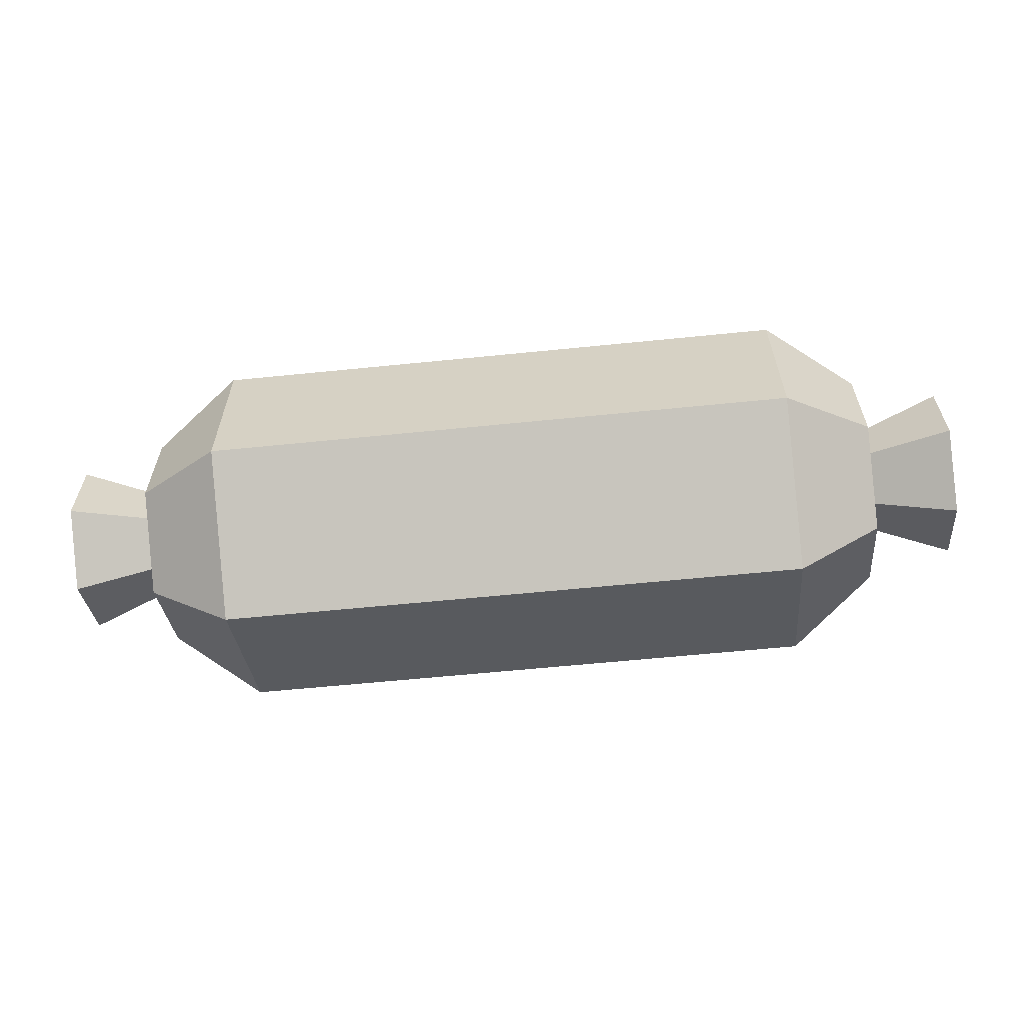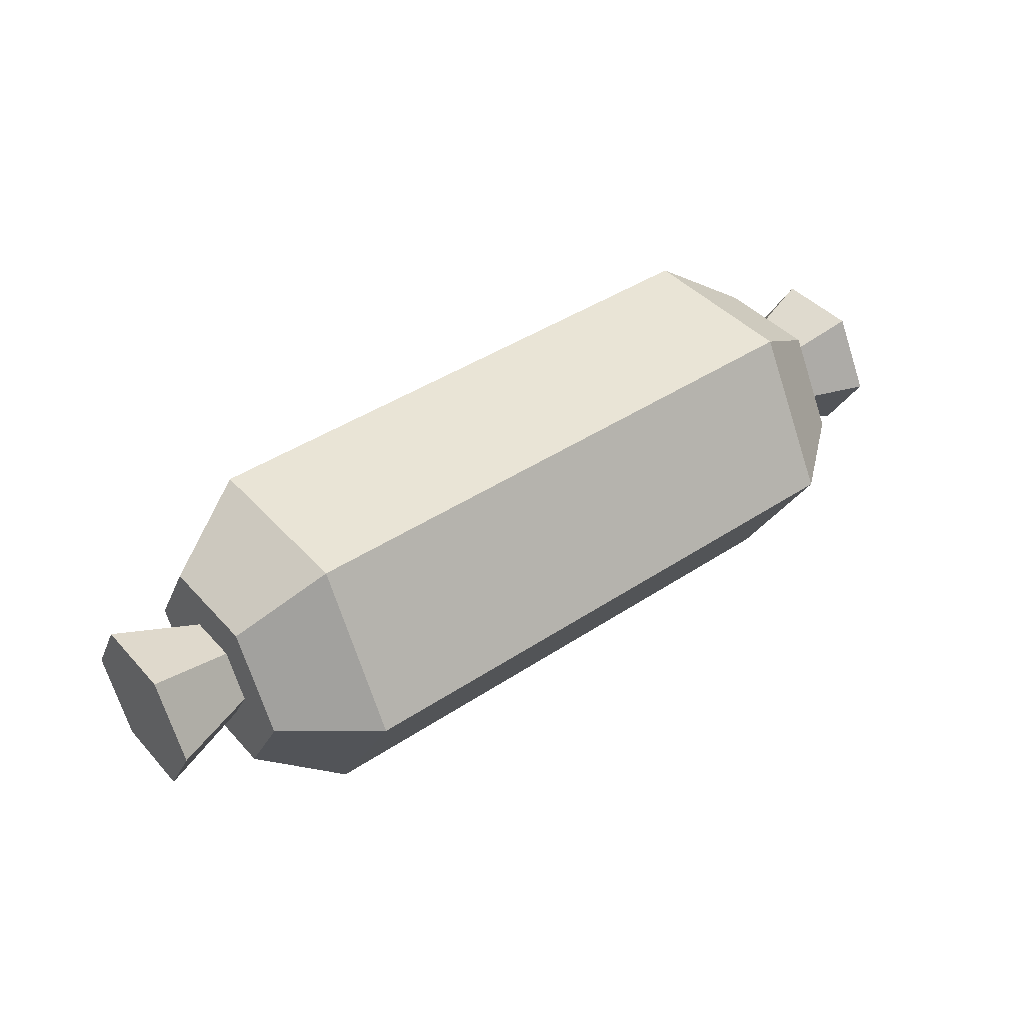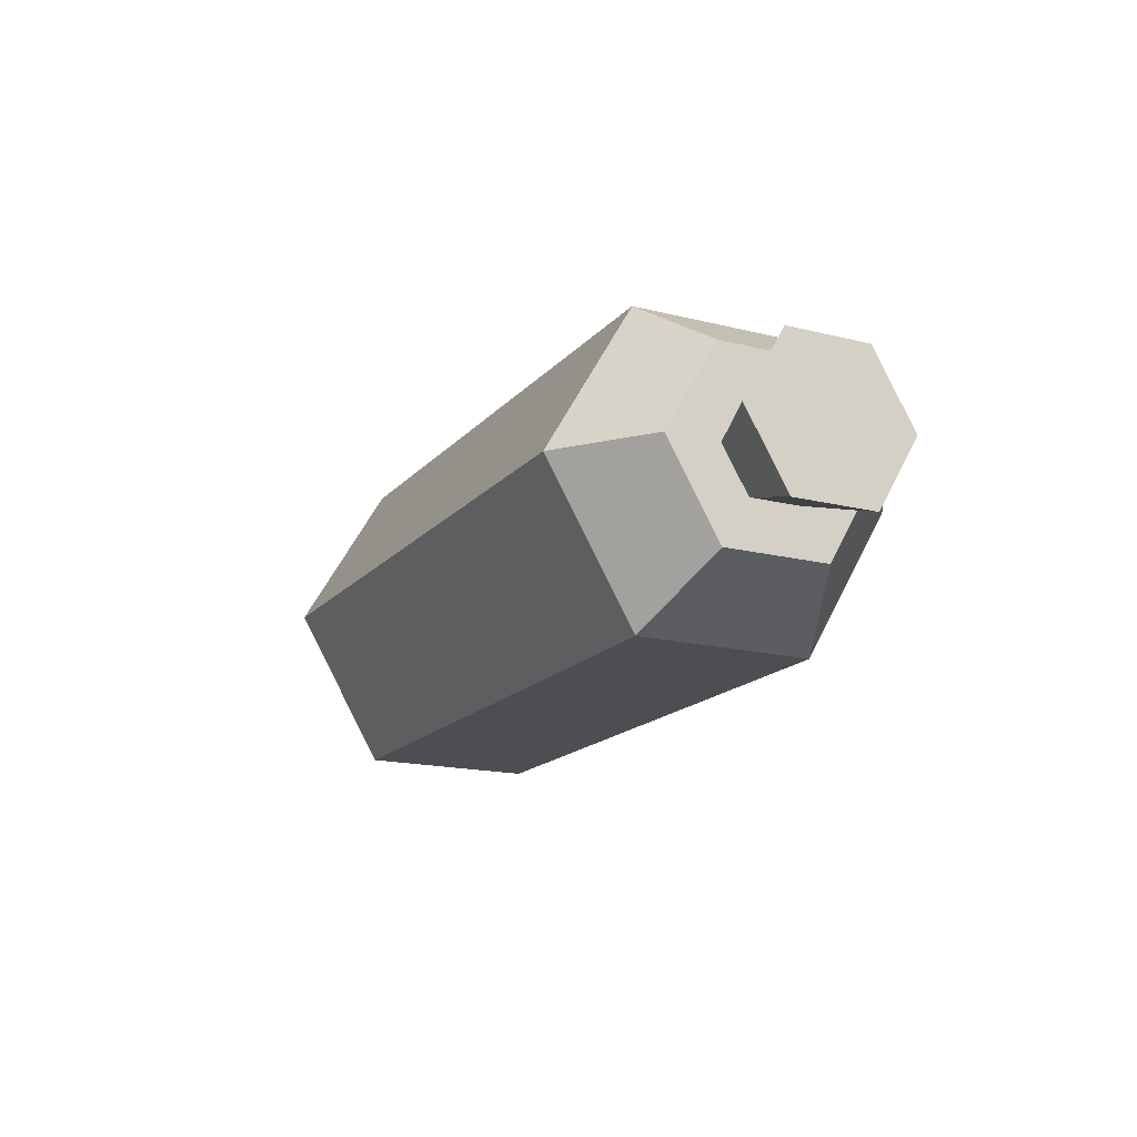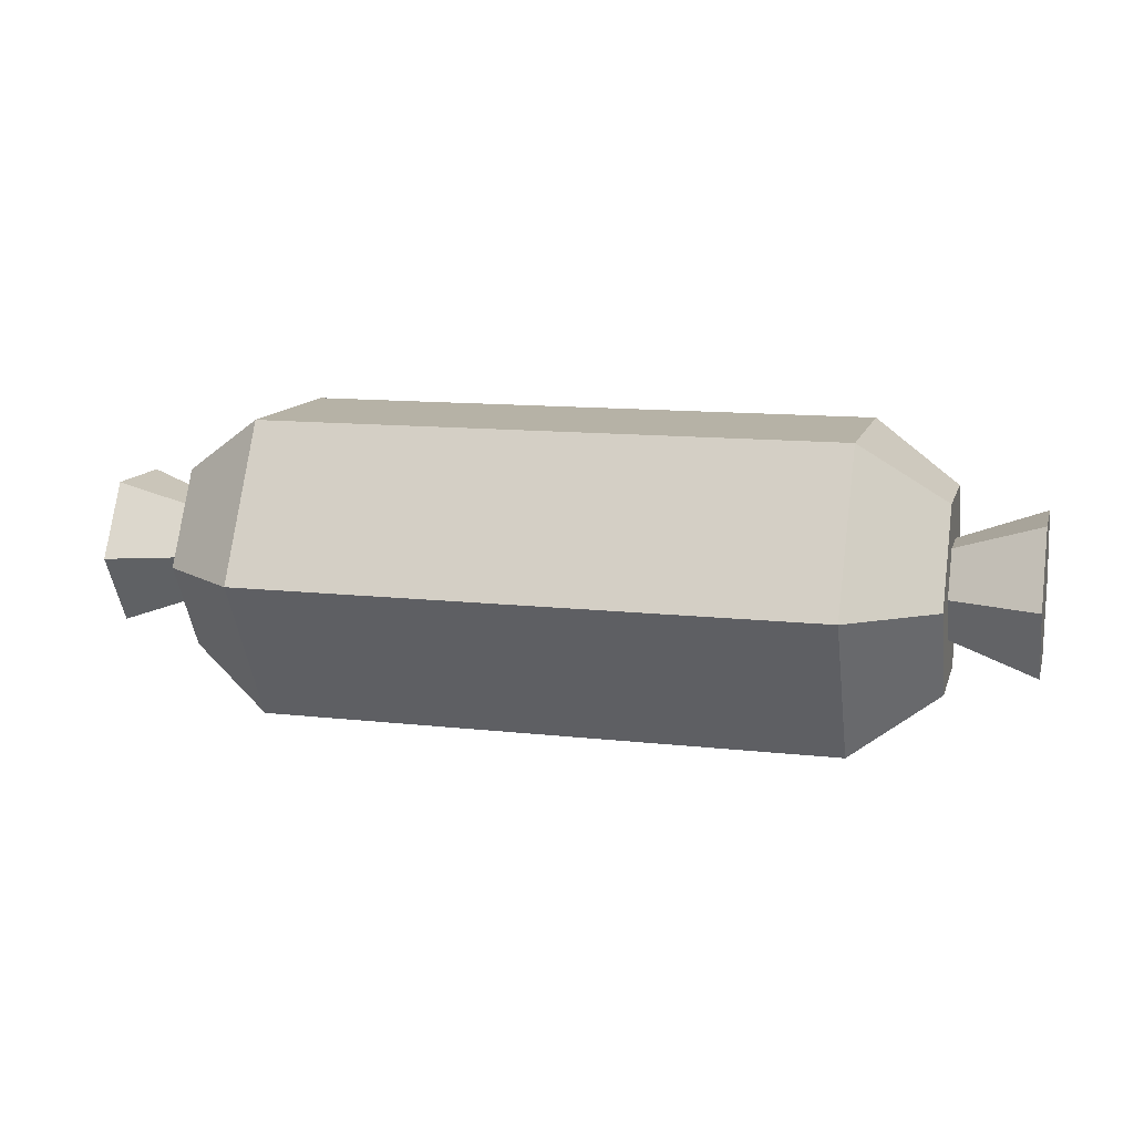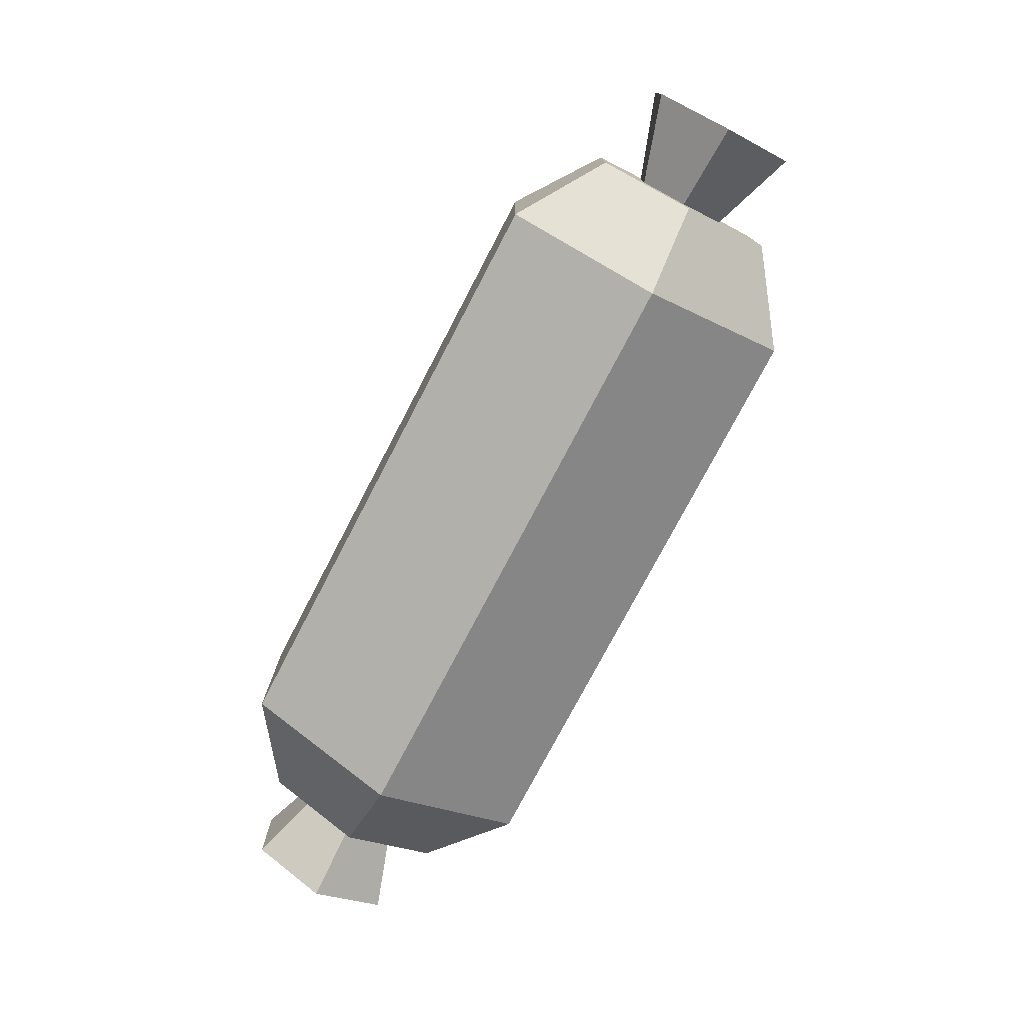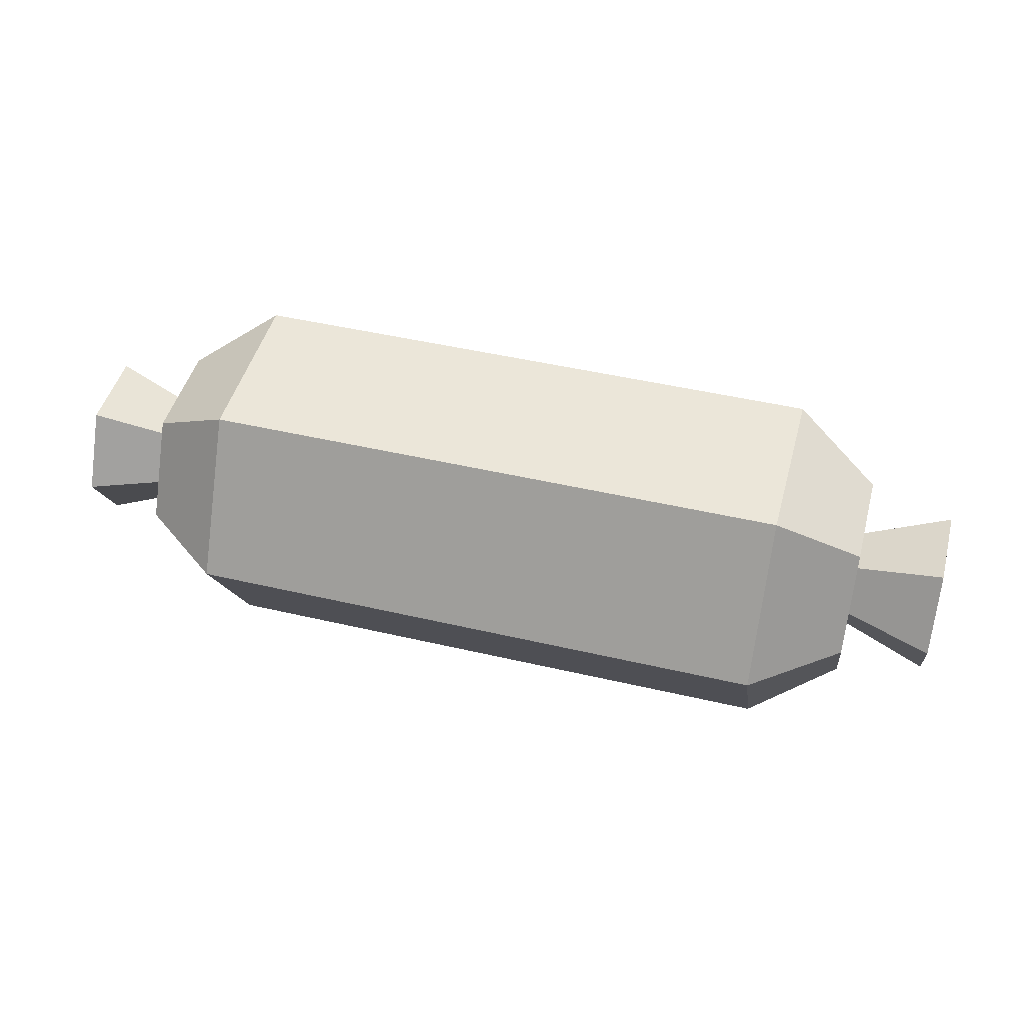
<metadata>
{"format":"obj","ext":"obj","renderer":"f3d","projection":"perspective","resolution":1024,"background":"white","views":[{"elev":-61.1,"azim":5.9,"up":"+Z"},{"elev":42.5,"azim":141.7,"up":"+Y"},{"elev":-16.8,"azim":63.1,"up":"+Y"},{"elev":12.2,"azim":-165.1,"up":"+Y"},{"elev":-76.3,"azim":-117.6,"up":"+Z"},{"elev":46.7,"azim":-165.1,"up":"+Y"}]}
</metadata>
<code>
o sausage
v 1.208 0.3347 -0.08132
v 1.483 0.4755 -0.2667
v 1.483 0.2445 -0.1334
v 1.208 0.4755 -0.1626
v 1.208 0.1854 -0.1675
v 0.9336 -0 0.2745
v 0.9336 0 -0.2745
v 1.208 0.1854 0.1675
v -1.208 0.4755 0.1626
v -1.483 0.7065 0.1334
v -1.483 0.4755 0.2667
v -1.208 0.6164 0.08132
v 1.483 0.4755 0.2667
v 1.208 0.3347 0.08132
v 1.483 0.2445 0.1334
v 1.208 0.4755 0.1626
v -1.208 0.7656 0.1675
v -0.9336 0.951 -0.2745
v -1.208 0.7656 -0.1675
v -0.9336 0.951 0.2745
v -1.483 0.2445 0.1334
v -1.483 0.7065 -0.1334
v -1.483 0.2445 -0.1334
v -1.483 0.4755 -0.2667
v 1.208 0.6164 0.08132
v 1.483 0.7065 -0.1334
v 1.208 0.6164 -0.08132
v 1.483 0.7065 0.1334
v -1.208 0.3347 -0.08132
v -1.208 0.3347 0.08132
v -1.208 0.4755 -0.1626
v 0.9336 0.4755 0.5491
v -0.9336 0.4755 0.5491
v 0.9336 0.951 0.2745
v 0.9336 0.4755 -0.5491
v -0.9336 0.4755 -0.5491
v 0.9336 0.951 -0.2745
v -1.208 0.1854 -0.1675
v -0.9336 0 -0.2745
v -1.208 0.4755 -0.3349
v -1.208 0.6164 -0.08132
v -1.208 0.1854 0.1675
v -0.9336 -0 0.2745
v -1.208 0.4755 0.3349
v 1.208 0.4755 -0.3349
v 1.208 0.7656 -0.1675
v 1.208 0.4755 0.3349
v 1.208 0.7656 0.1675
f 1 2 3
f 2 1 4
f 5 6 7
f 6 5 8
f 9 10 11
f 10 9 12
f 13 14 15
f 14 13 16
f 17 18 19
f 18 17 20
f 10 21 11
f 21 10 22
f 21 22 23
f 23 22 24
f 25 26 27
f 26 25 28
f 29 21 23
f 21 29 30
f 24 29 23
f 29 24 31
f 32 20 33
f 20 32 34
f 18 35 36
f 35 18 37
f 13 25 16
f 25 13 28
f 30 11 21
f 11 30 9
f 20 37 18
f 37 20 34
f 38 36 39
f 36 38 40
f 22 31 24
f 31 22 41
f 39 42 38
f 42 39 43
f 36 7 39
f 7 36 35
f 33 42 43
f 42 33 44
f 27 2 4
f 2 27 26
f 19 36 40
f 36 19 18
f 15 28 13
f 28 15 3
f 28 3 26
f 26 3 2
f 17 42 44
f 42 17 9
f 9 17 12
f 12 17 19
f 12 19 41
f 41 19 31
f 30 42 9
f 42 30 38
f 38 31 19
f 38 30 29
f 38 29 31
f 38 19 40
f 33 17 44
f 17 33 20
f 7 43 39
f 43 7 6
f 37 45 35
f 45 37 46
f 47 34 32
f 34 47 48
f 3 14 1
f 14 3 15
f 6 33 43
f 33 6 32
f 8 32 6
f 32 8 47
f 34 46 37
f 46 34 48
f 35 5 7
f 5 35 45
f 8 48 47
f 48 8 16
f 16 8 14
f 14 8 5
f 14 5 1
f 1 5 4
f 25 48 16
f 48 25 46
f 46 4 5
f 46 25 27
f 46 27 4
f 46 5 45
f 10 41 22
f 41 10 12

</code>
